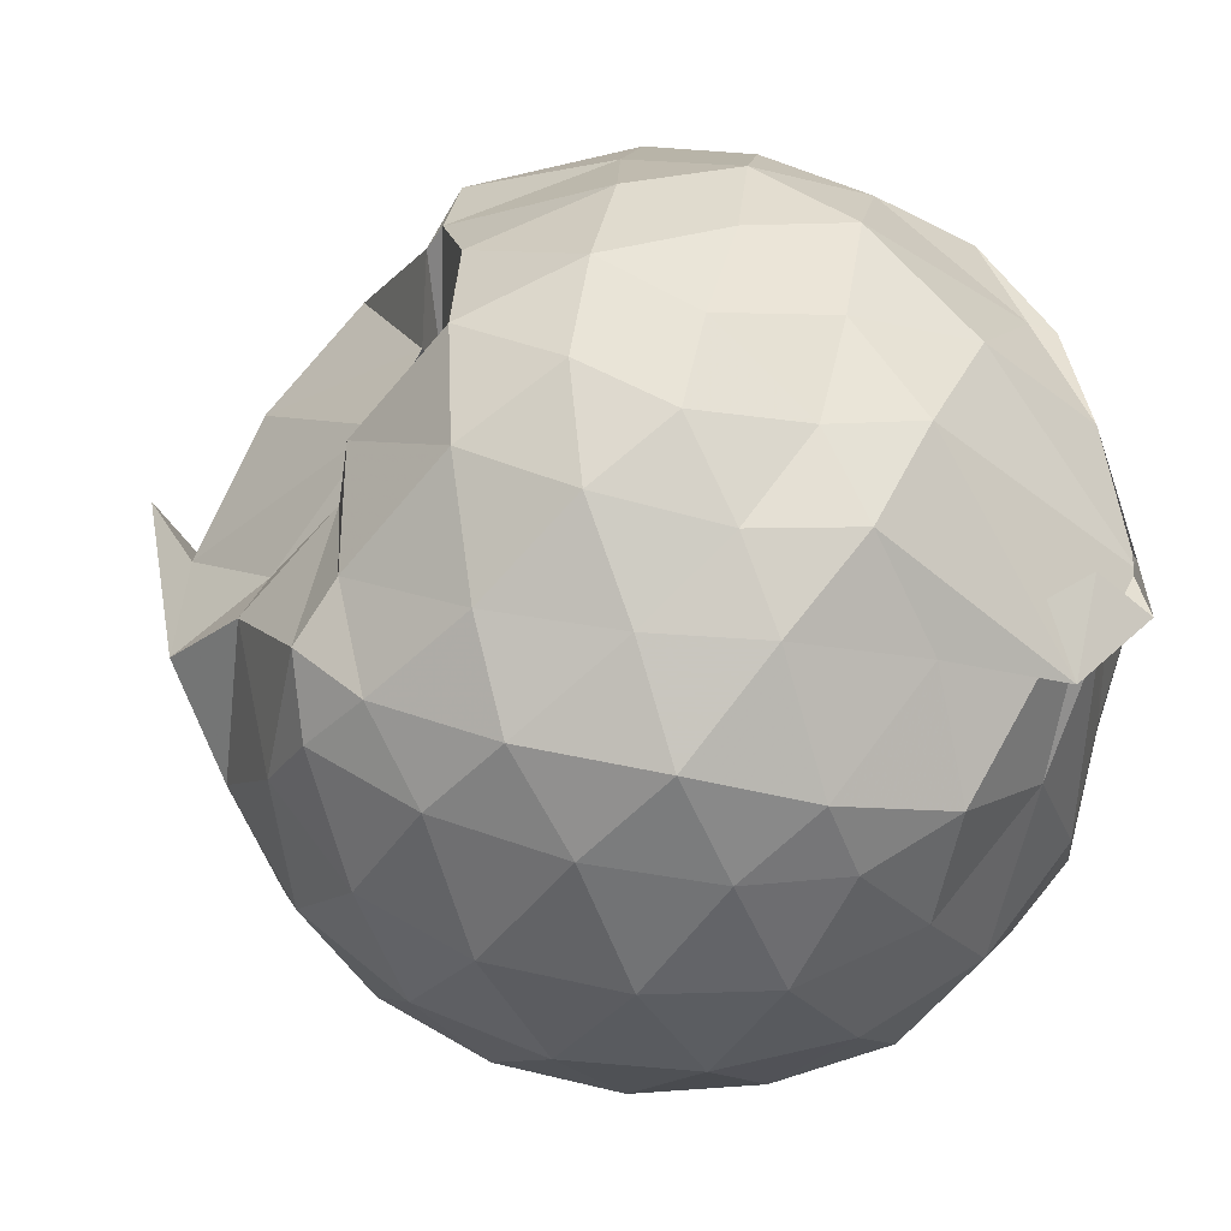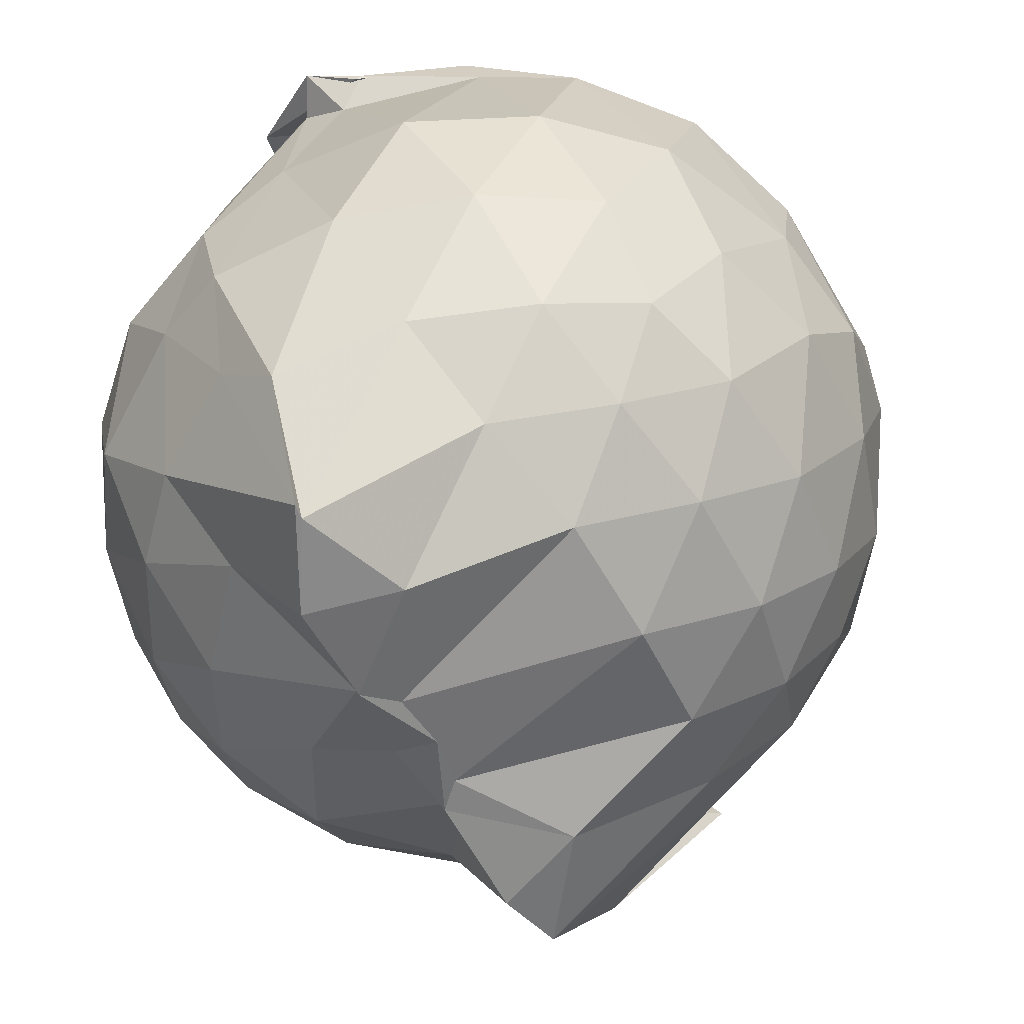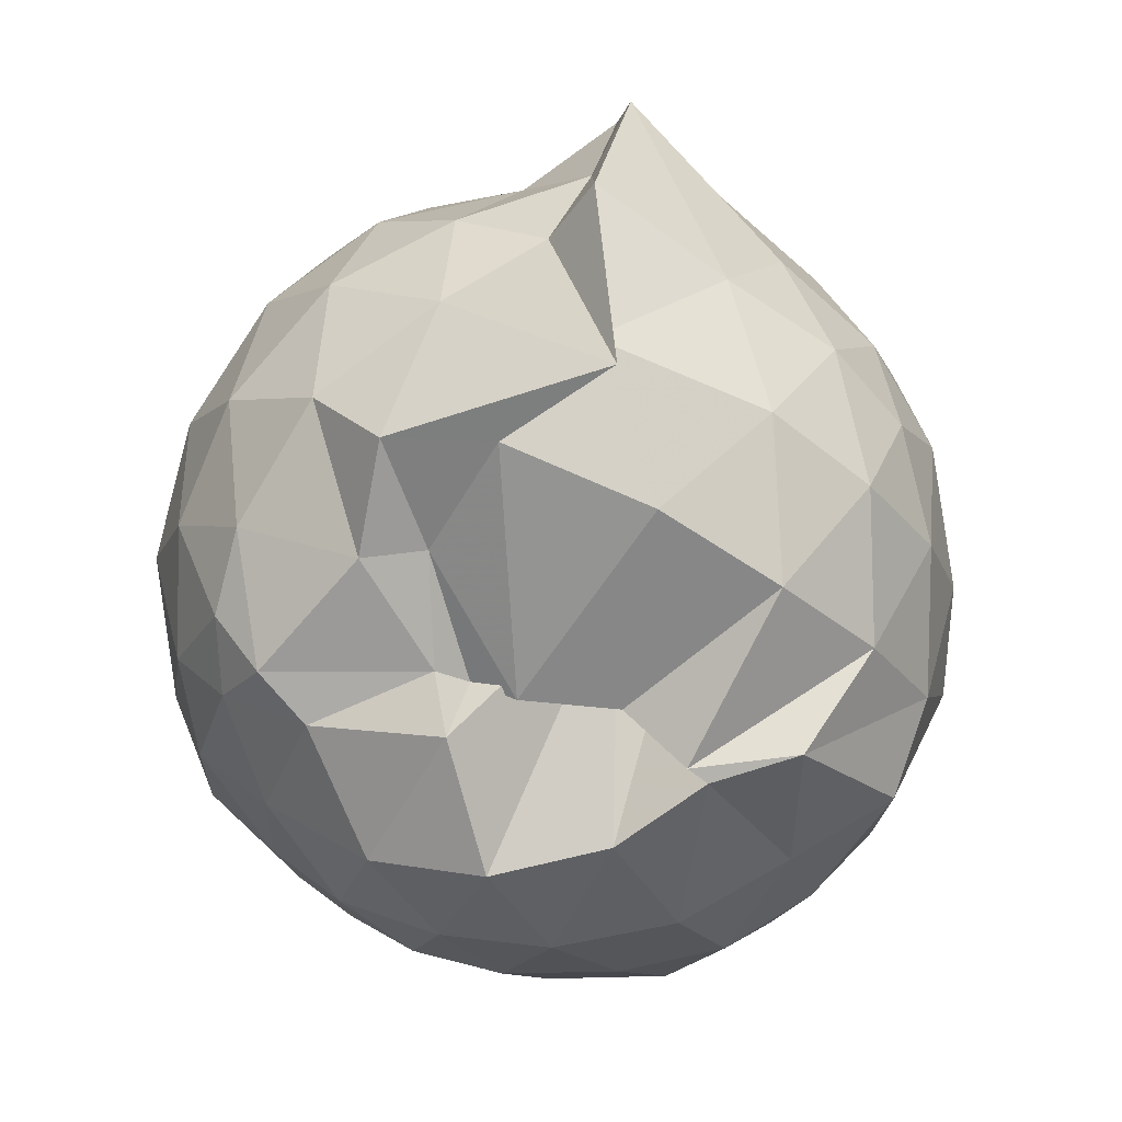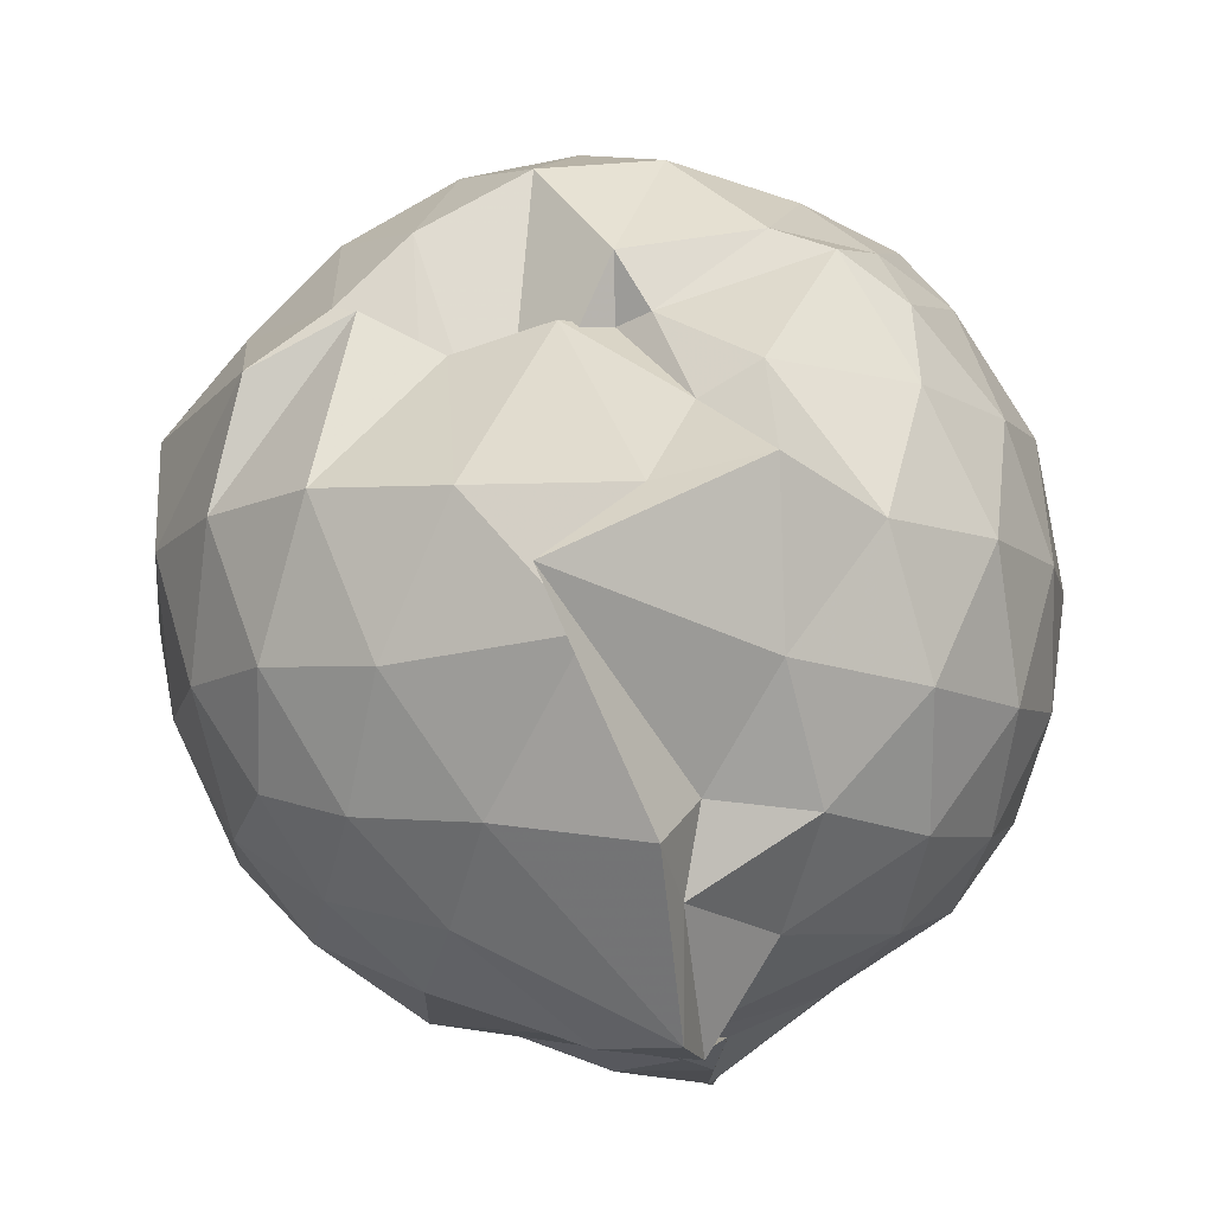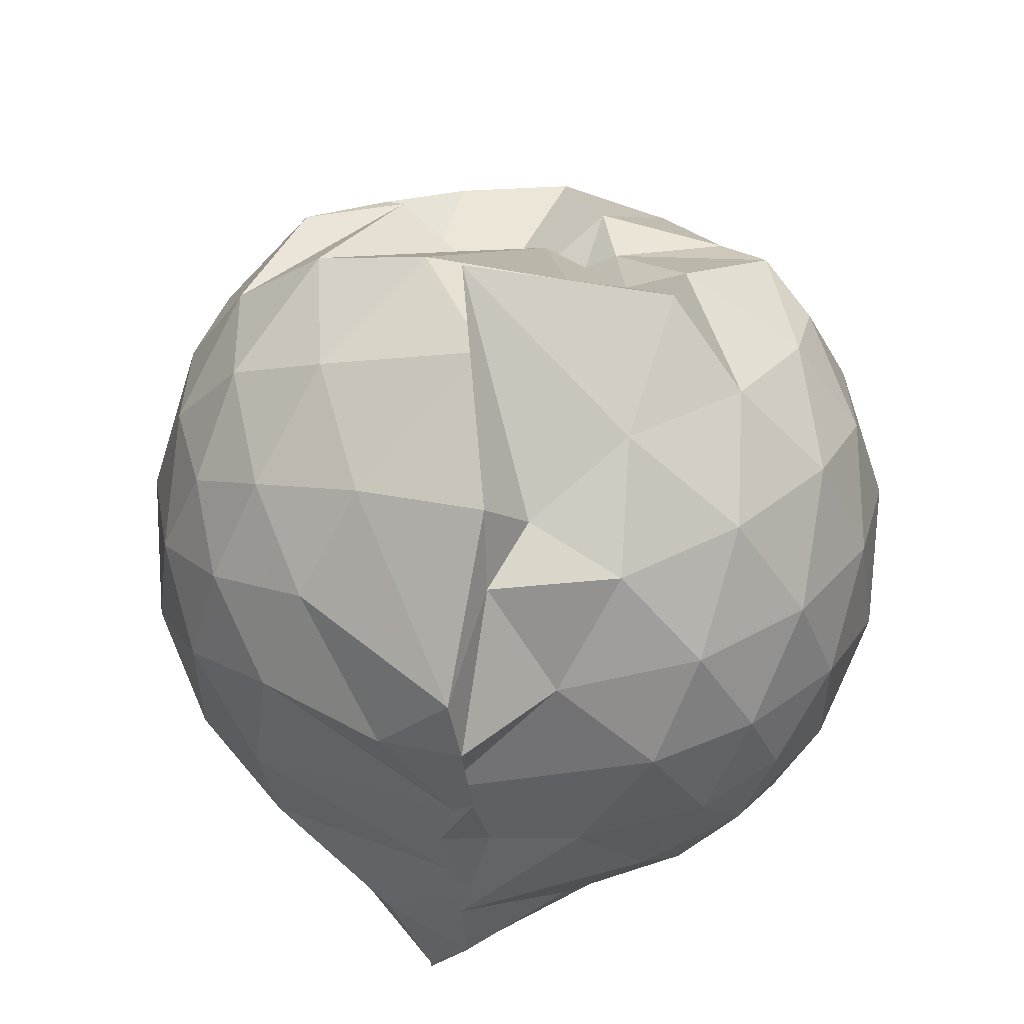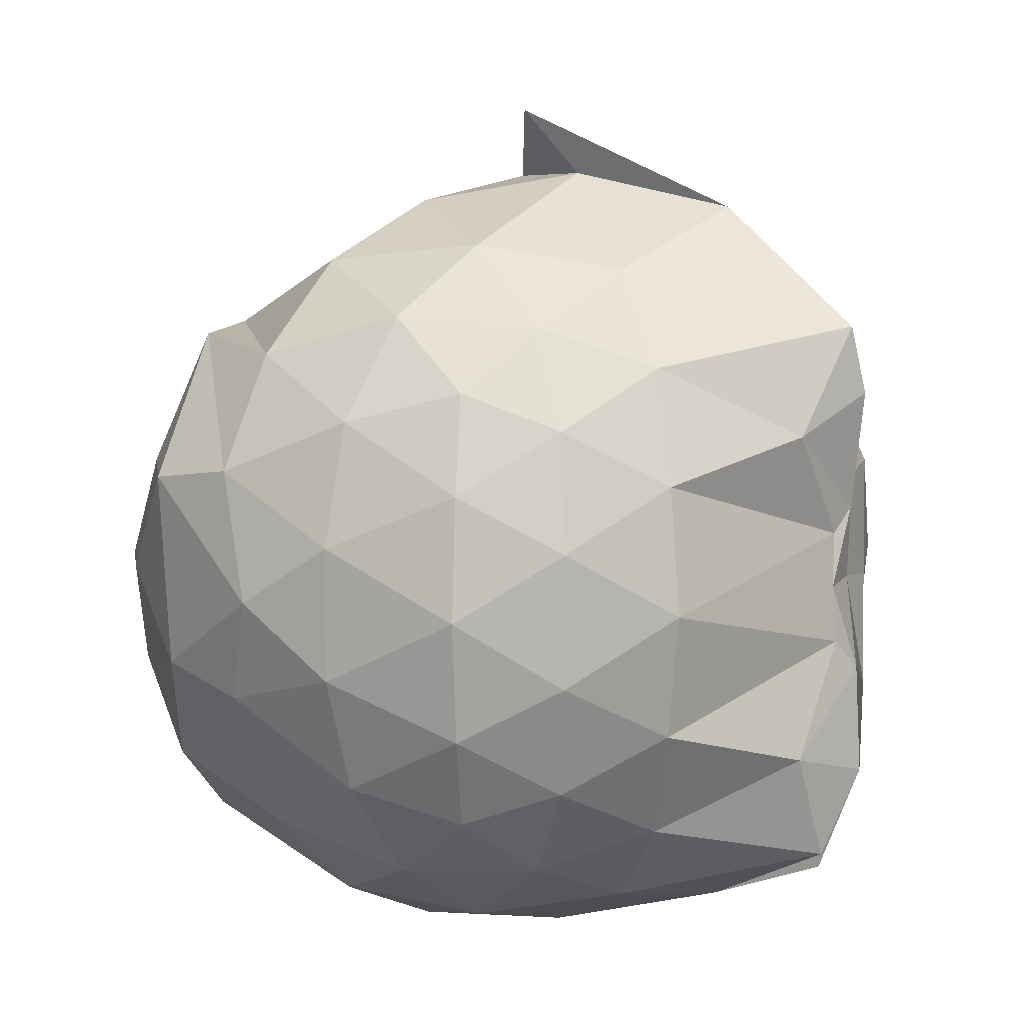
<metadata>
{"format":"obj","ext":"obj","renderer":"f3d","projection":"perspective","resolution":1024,"background":"white","views":[{"elev":65.4,"azim":-76.5,"up":"+Z"},{"elev":-55.5,"azim":27.6,"up":"+Z"},{"elev":71.8,"azim":19.9,"up":"+Y"},{"elev":-10.9,"azim":-177.2,"up":"+Z"},{"elev":52.9,"azim":-161.2,"up":"+Y"},{"elev":9.2,"azim":132.3,"up":"+Y"}]}
</metadata>
<code>
v -0.9026 -0.1095 1.007
v -1.021 -0.08445 -0.8648
v -0.08806 -0.08369 0.5802
v -0.1603 0.1776 0.5767
v -0.3768 0.4845 0.5526
v -0.5545 0.4519 0.3225
v -0.709 0.5486 0.3158
v -0.9294 0.4718 0.511
v -1.002 0.5237 0.5278
v -1.36 0.5042 0.653
v -1.504 0.4502 0.5551
v -1.602 0.1977 0.616
v -1.637 -0.09356 0.6391
v -1.605 -0.3737 0.6098
v -1.521 -0.5864 0.5738
v -1.37 -0.7461 0.6079
v -0.8902 -0.8866 0.6971
v -0.9183 -1.009 0.6173
v -0.7894 -0.9616 0.5788
v -0.571 -0.8375 0.6547
v -0.3097 -0.6744 0.5265
v -0.1553 -0.3297 0.6227
v 0.01257 0.171 0.3659
v -0.2068 0.4952 0.4265
v -0.4285 0.5047 0.5419
v -0.6025 0.4718 0.4582
v -0.8186 0.4968 0.521
v -1.089 0.6557 0.3179
v -1.218 0.6756 0.3907
v -1.517 0.5325 0.3732
v -1.69 0.3219 0.3551
v -1.772 0.06499 0.377
v -1.769 -0.2369 0.386
v -1.689 -0.5038 0.3634
v -1.511 -0.7306 0.3801
v -1.202 -0.8795 0.4115
v -0.9662 -0.9229 0.5853
v -0.854 -0.9317 0.5089
v -0.5341 -0.837 0.5544
v -0.3277 -0.7322 0.544
v -0.1105 -0.5396 0.444
v 0.00277 -0.2791 0.344
v 0.01152 0.2075 0.1301
v -0.1384 0.468 0.1435
v -0.361 0.6791 0.1487
v -0.6517 0.8131 0.1209
v -1.003 0.8659 0.1119
v -1.243 0.8326 0.1753
v -1.443 0.6673 0.08322
v -1.66 0.4632 0.08402
v -1.789 0.2026 0.08375
v -1.836 -0.09052 0.0842
v -1.792 -0.3826 0.08652
v -1.659 -0.6469 0.08533
v -1.45 -0.8508 0.09444
v -1.178 -0.9692 0.103
v -0.9769 -0.9692 0.236
v -0.6326 -1.005 0.1029
v -0.3567 -0.8752 0.1067
v -0.1391 -0.6626 0.1147
v 0.002385 -0.3324 0.1172
v 0.05411 -0.08474 0.02381
v -0.09143 0.3371 -0.1679
v -0.2598 0.5671 -0.169
v -0.5029 0.7228 -0.1975
v -0.8974 0.8804 -0.166
v -0.8119 1.034 -0.06676
v -1.251 0.7422 -0.1888
v -1.529 0.5563 -0.216
v -1.705 0.3108 -0.2184
v -1.792 0.04937 -0.1874
v -1.792 -0.2264 -0.187
v -1.7 -0.4921 -0.2145
v -1.557 -0.7232 -0.2189
v -1.29 -0.9032 -0.1609
v -1.108 -0.9871 -0.1799
v -0.7999 -0.9957 -0.1973
v -0.4994 -0.9103 -0.2019
v -0.261 -0.752 -0.1757
v -0.09391 -0.5195 -0.1735
v -0.006031 -0.2477 -0.1865
v -0.006351 0.0596 -0.1882
v -0.2397 0.4074 -0.3896
v -0.4299 0.5483 -0.4519
v -0.6964 0.6679 -0.4788
v -1.024 0.8042 -0.5349
v -1.095 0.6677 -0.4371
v -1.321 0.5712 -0.4511
v -1.525 0.3688 -0.4732
v -1.659 0.1278 -0.4478
v -1.721 -0.08804 -0.3926
v -1.656 -0.306 -0.446
v -1.52 -0.5549 -0.4625
v -1.358 -0.7324 -0.4563
v -1.135 -0.8768 -0.4075
v -0.9842 -0.8944 -0.5574
v -0.6947 -0.8455 -0.4869
v -0.4288 -0.7328 -0.453
v -0.2388 -0.593 -0.3896
v -0.1581 -0.3747 -0.4502
v -0.1244 -0.0931 -0.4703
v -0.1577 0.1875 -0.4502
v -0.2343 -0.08855 0.7623
v -0.3468 0.1404 0.7875
v -0.5243 0.399 0.7324
v -0.7107 0.4689 0.1763
v -0.9286 0.5192 0.6543
v -1.229 0.4477 0.7155
v -1.444 0.3432 0.6918
v -1.5 0.06486 0.7778
v -1.498 -0.2423 0.7998
v -1.461 -0.5076 0.7209
v -1.164 -0.6397 0.7709
v -1.104 -0.8933 0.6625
v -0.8024 -0.9661 0.564
v -0.5173 -0.5997 0.7806
v -0.3455 -0.3296 0.8257
v -0.4446 -0.113 0.8898
v -0.592 0.1312 0.9327
v -0.7602 0.3561 0.8751
v -1.023 0.2816 0.9149
v -1.295 0.1743 0.8539
v -1.293 -0.1174 0.8971
v -1.249 -0.3694 0.8947
v -1.015 -0.4816 0.9338
v -0.7785 -0.5414 0.9248
v -0.603 -0.3477 0.9227
v -0.6926 -0.1065 0.9864
v -0.8377 0.1105 0.9868
v -1.083 0.02479 0.978
v -1.084 -0.255 0.957
v -0.8444 -0.348 0.9457
v -0.3594 0.3267 -0.5869
v -0.6149 0.4543 -0.6555
v -1.057 0.5341 -0.8796
v -1.061 0.6413 -0.6248
v -1.239 0.3733 -0.66
v -1.472 0.1536 -0.6394
v -1.59 -0.0874 -0.5756
v -1.464 -0.3341 -0.6322
v -1.269 -0.5686 -0.6531
v -0.9804 -0.7625 -0.8684
v -0.9826 -0.7309 -0.8734
v -0.614 -0.638 -0.657
v -0.3606 -0.5116 -0.586
v -0.3037 -0.2464 -0.646
v -0.3035 0.06072 -0.6466
v -0.5422 0.1979 -0.754
v -0.8807 0.2889 -0.8704
v -1.093 0.3758 -0.896
v -1.027 0.1166 -0.8419
v -1.328 -0.1092 -0.7423
v -1.086 -0.3184 -0.9133
v -1.094 -0.5381 -0.9027
v -0.8826 -0.4791 -0.878
v -0.5387 -0.3803 -0.7545
v -0.5221 -0.09254 -0.7976
v -1.047 0.04074 -0.8486
v -1.103 0.09922 -0.8557
v -1.132 -0.07743 -0.8273
v -1.1 -0.2878 -0.8833
v -1.036 -0.2181 -0.8661
f 3 23 4
f 4 23 24
f 4 24 5
f 5 24 25
f 5 25 6
f 6 25 26
f 6 26 7
f 7 26 27
f 7 27 8
f 8 27 28
f 8 28 9
f 9 28 29
f 9 29 10
f 10 29 30
f 10 30 11
f 11 30 31
f 11 31 12
f 12 31 32
f 12 32 13
f 13 32 33
f 13 33 14
f 14 33 34
f 14 34 15
f 15 34 35
f 15 35 16
f 16 35 36
f 16 36 17
f 17 36 37
f 17 37 18
f 18 37 38
f 18 38 19
f 19 38 39
f 19 39 20
f 20 39 40
f 20 40 21
f 21 40 41
f 21 41 22
f 22 41 42
f 22 42 3
f 3 42 23
f 23 43 24
f 24 43 44
f 24 44 25
f 25 44 45
f 25 45 26
f 26 45 46
f 26 46 27
f 27 46 47
f 27 47 28
f 28 47 48
f 28 48 29
f 29 48 49
f 29 49 30
f 30 49 50
f 30 50 31
f 31 50 51
f 31 51 32
f 32 51 52
f 32 52 33
f 33 52 53
f 33 53 34
f 34 53 54
f 34 54 35
f 35 54 55
f 35 55 36
f 36 55 56
f 36 56 37
f 37 56 57
f 37 57 38
f 38 57 58
f 38 58 39
f 39 58 59
f 39 59 40
f 40 59 60
f 40 60 41
f 41 60 61
f 41 61 42
f 42 61 62
f 42 62 23
f 23 62 43
f 43 63 44
f 44 63 64
f 44 64 45
f 45 64 65
f 45 65 46
f 46 65 66
f 46 66 47
f 47 66 67
f 47 67 48
f 48 67 68
f 48 68 49
f 49 68 69
f 49 69 50
f 50 69 70
f 50 70 51
f 51 70 71
f 51 71 52
f 52 71 72
f 52 72 53
f 53 72 73
f 53 73 54
f 54 73 74
f 54 74 55
f 55 74 75
f 55 75 56
f 56 75 76
f 56 76 57
f 57 76 77
f 57 77 58
f 58 77 78
f 58 78 59
f 59 78 79
f 59 79 60
f 60 79 80
f 60 80 61
f 61 80 81
f 61 81 62
f 62 81 82
f 62 82 43
f 43 82 63
f 63 83 64
f 64 83 84
f 64 84 65
f 65 84 85
f 65 85 66
f 66 85 86
f 66 86 67
f 67 86 87
f 67 87 68
f 68 87 88
f 68 88 69
f 69 88 89
f 69 89 70
f 70 89 90
f 70 90 71
f 71 90 91
f 71 91 72
f 72 91 92
f 72 92 73
f 73 92 93
f 73 93 74
f 74 93 94
f 74 94 75
f 75 94 95
f 75 95 76
f 76 95 96
f 76 96 77
f 77 96 97
f 77 97 78
f 78 97 98
f 78 98 79
f 79 98 99
f 79 99 80
f 80 99 100
f 80 100 81
f 81 100 101
f 81 101 82
f 82 101 102
f 82 102 63
f 63 102 83
f 103 104 118
f 104 119 118
f 104 105 119
f 105 120 119
f 105 106 120
f 106 107 120
f 107 121 120
f 107 108 121
f 108 122 121
f 108 109 122
f 109 110 122
f 110 123 122
f 110 111 123
f 111 124 123
f 111 112 124
f 112 113 124
f 113 125 124
f 113 114 125
f 114 126 125
f 114 115 126
f 115 116 126
f 116 127 126
f 116 117 127
f 117 118 127
f 117 103 118
f 118 119 128
f 119 129 128
f 119 120 129
f 120 121 129
f 121 130 129
f 121 122 130
f 122 123 130
f 123 131 130
f 123 124 131
f 124 125 131
f 125 132 131
f 125 126 132
f 126 127 132
f 127 128 132
f 127 118 128
f 133 148 134
f 134 148 149
f 134 149 135
f 135 149 150
f 135 150 136
f 136 150 137
f 137 150 151
f 137 151 138
f 138 151 152
f 138 152 139
f 139 152 140
f 140 152 153
f 140 153 141
f 141 153 154
f 141 154 142
f 142 154 143
f 143 154 155
f 143 155 144
f 144 155 156
f 144 156 145
f 145 156 146
f 146 156 157
f 146 157 147
f 147 157 148
f 147 148 133
f 148 158 149
f 149 158 159
f 149 159 150
f 150 159 151
f 151 159 160
f 151 160 152
f 152 160 153
f 153 160 161
f 153 161 154
f 154 161 155
f 155 161 162
f 155 162 156
f 156 162 157
f 157 162 158
f 157 158 148
f 3 4 103
f 103 4 104
f 4 5 104
f 104 5 105
f 5 6 105
f 105 6 106
f 6 7 106
f 7 8 106
f 106 8 107
f 8 9 107
f 107 9 108
f 9 10 108
f 108 10 109
f 10 11 109
f 11 12 109
f 109 12 110
f 12 13 110
f 110 13 111
f 13 14 111
f 111 14 112
f 14 15 112
f 15 16 112
f 112 16 113
f 16 17 113
f 113 17 114
f 17 18 114
f 114 18 115
f 18 19 115
f 19 20 115
f 115 20 116
f 20 21 116
f 116 21 117
f 21 22 117
f 117 22 103
f 22 3 103
f 83 133 84
f 84 133 134
f 84 134 85
f 85 134 135
f 85 135 86
f 86 135 136
f 86 136 87
f 87 136 88
f 88 136 137
f 88 137 89
f 89 137 138
f 89 138 90
f 90 138 139
f 90 139 91
f 91 139 92
f 92 139 140
f 92 140 93
f 93 140 141
f 93 141 94
f 94 141 142
f 94 142 95
f 95 142 96
f 96 142 143
f 96 143 97
f 97 143 144
f 97 144 98
f 98 144 145
f 98 145 99
f 99 145 100
f 100 145 146
f 100 146 101
f 101 146 147
f 101 147 102
f 102 147 133
f 102 133 83
f 128 129 1
f 129 130 1
f 130 131 1
f 131 132 1
f 132 128 1
f 159 158 2
f 160 159 2
f 161 160 2
f 162 161 2
f 158 162 2

</code>
